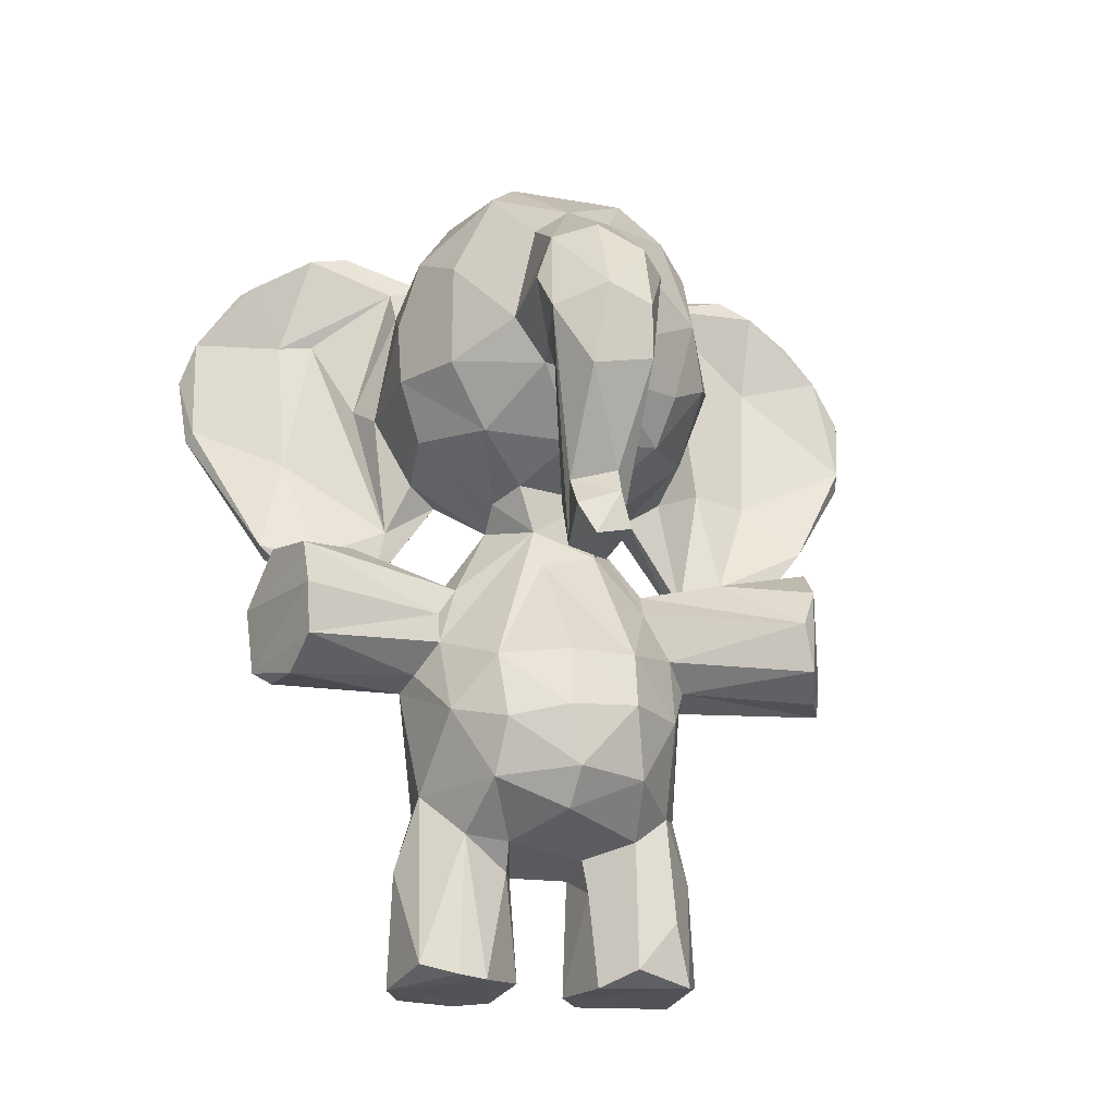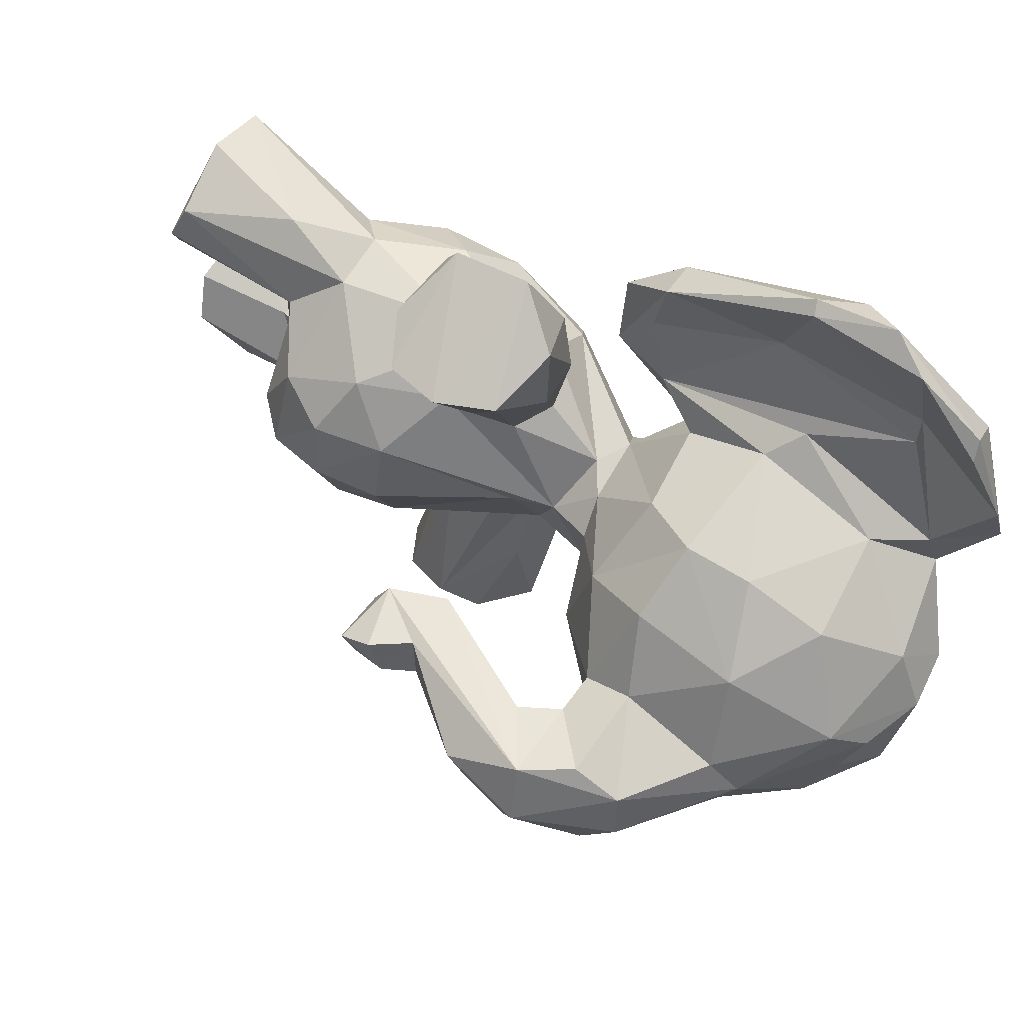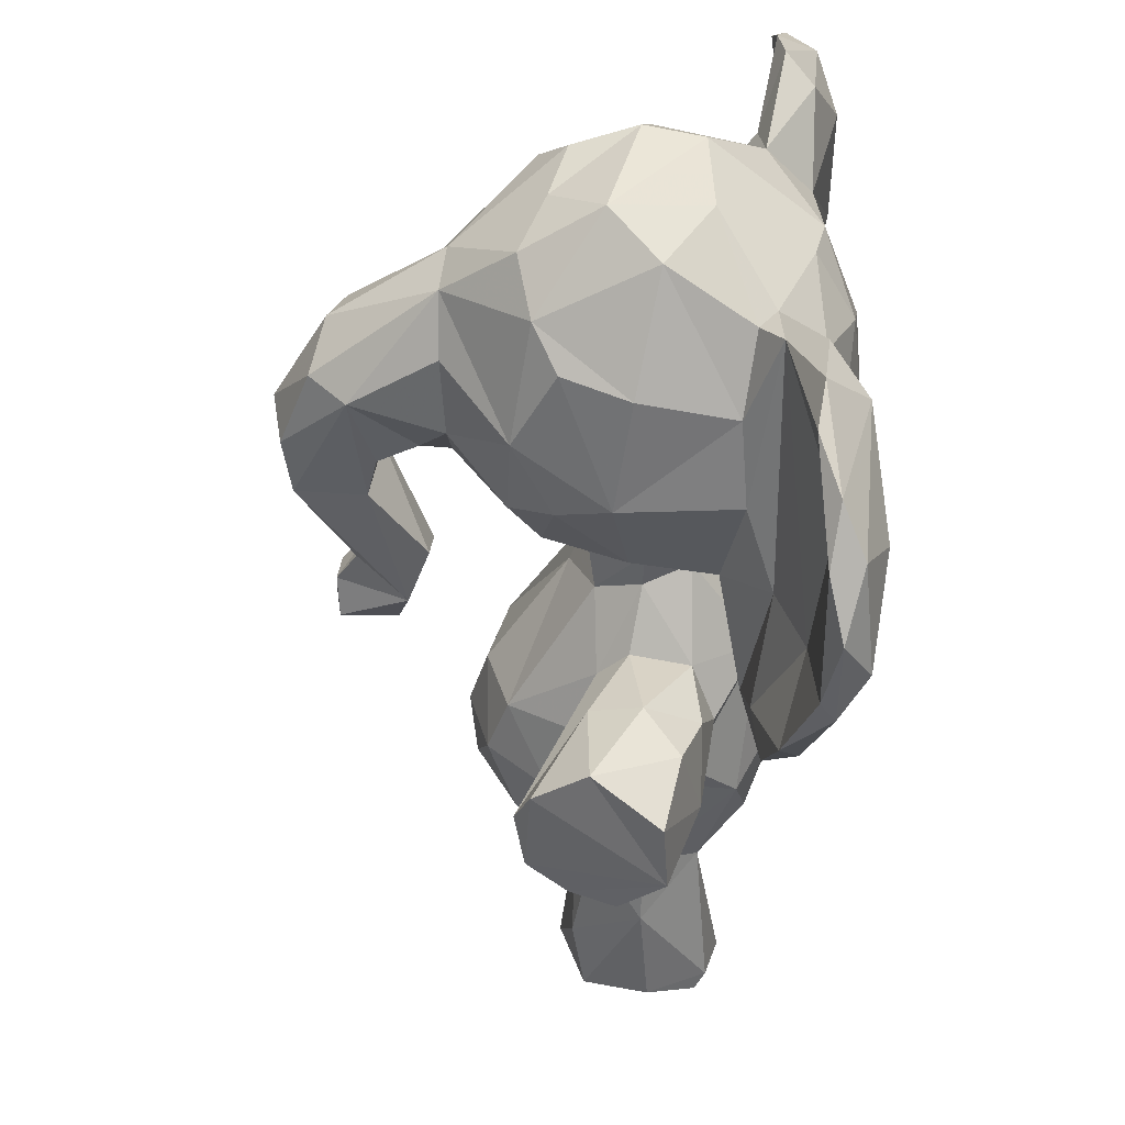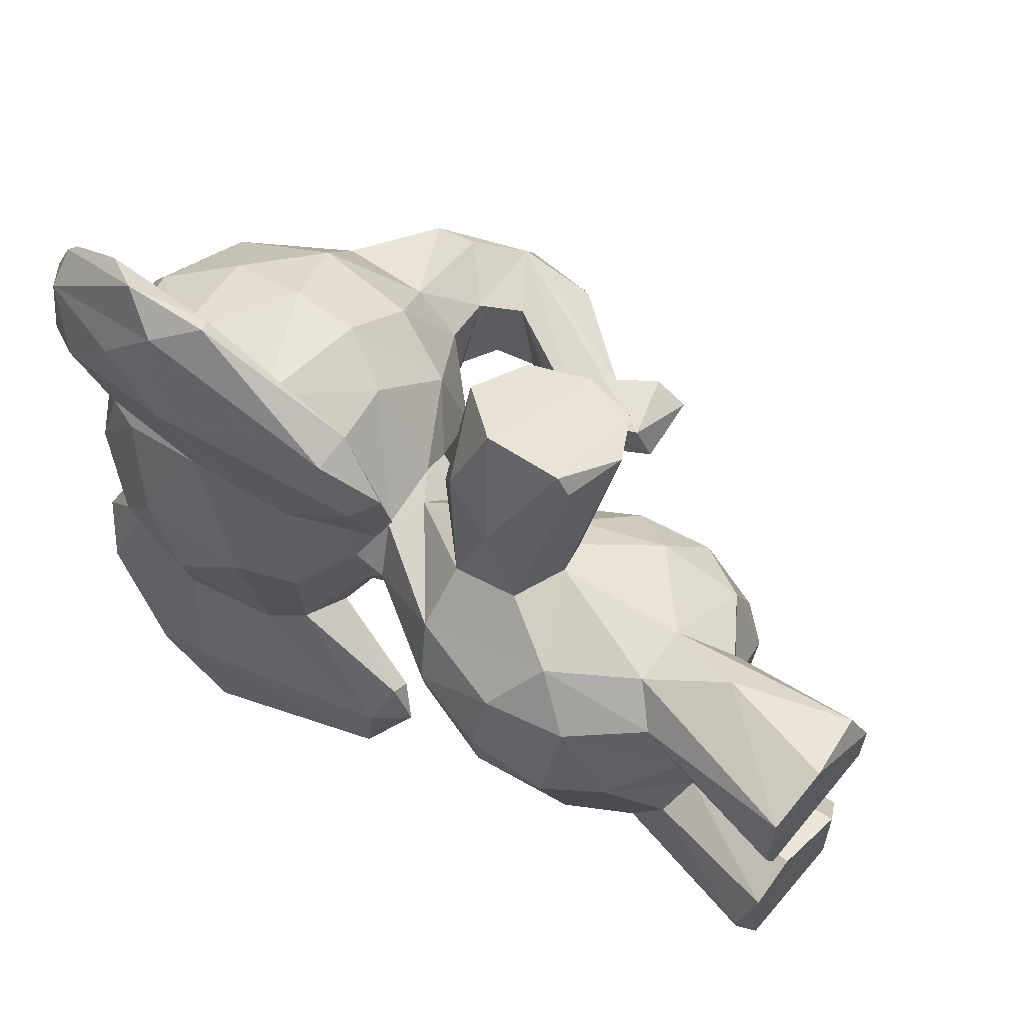
<metadata>
{"format":"obj","ext":"obj","renderer":"f3d","projection":"perspective","resolution":1024,"background":"white","views":[{"elev":-20.4,"azim":77.2,"up":"+Y"},{"elev":68.6,"azim":127.5,"up":"+Z"},{"elev":-47.2,"azim":179.6,"up":"+Z"},{"elev":60.1,"azim":-48.4,"up":"+Z"}]}
</metadata>
<code>
v 0.09602 0.5144 0.2533
v 0.1192 0.004016 0.5281
v 0.05789 0.2543 0.4326
v 0.04647 0.343 0.4424
v 0.0832 0.2495 0.5313
v 0.09118 0.4501 0.5166
v 0.3461 0.36 0.5238
v 0.3809 0.2268 0.4357
v 0.3673 0.2817 0.5159
v 0.3125 0.3017 0.5703
v 0.3385 0.2199 0.5244
v 0.3467 0.1859 0.4422
v 0.1122 0.01944 0.3323
v 0.271 0.1639 0.4943
v 0.1616 0.57 0.5011
v 0.3065 0.9644 0.4393
v 0.2532 0.9927 0.3839
v 0.2871 0.979 0.4988
v 0.4006 0.8938 0.4553
v 0.2195 0.9978 0.5053
v 0.1541 0.9863 0.3933
v 0.1575 0.9851 0.5039
v 0.04482 0.9076 0.472
v 0.02177 0.6742 0.4672
v 0.05894 0.6208 0.4439
v 0.3489 0.6233 0.4381
v 0.2715 0.1701 0.5445
v 0.1241 0.5866 0.463
v 0.2767 0.5925 0.4855
v 0.2396 0.3608 0.6011
v 0.1113 0.299 0.5769
v 0.2016 0.3492 0.6118
v 0.1487 0.3731 0.5971
v 0.1468 0.4105 0.6775
v 0.1617 0.4729 0.7025
v 0.214 0.1351 0.6156
v 0.1432 0.45 0.571
v 0.2013 0.3622 0.7832
v 0.2757 0.07983 0.3022
v 0.2885 0.02331 0.3498
v 0.2647 0.4903 0.2393
v 0.4073 0.8237 0.3714
v 0.3292 0.3744 0.7341
v 0.03726 0.8375 0.5712
v 0.2675 0.3943 0.5766
v 0.1384 0.1791 0.5547
v 0.1278 0.006556 0.5937
v 0.04438 0.9457 0.652
v 0.1309 0.5551 0.4438
v 0.06928 0.7328 0.01443
v 0.1502 0.1442 0.5007
v 0.1381 0.005646 0.489
v 0.1462 0.1529 0.3787
v 0.1672 0.2131 0.5888
v 0.05718 0.3447 0.3816
v 0.2319 0.2197 0.5912
v 0.09479 0.1967 0.4475
v 0.2886 0.009964 0.552
v 0.272 0.02224 0.5936
v 0.2789 0.006853 0.5194
v 0.3204 0.47 0.1409
v 0.1926 0.006044 0.6171
v 0.204 0.555 0.513
v 0.2418 0.468 0.5545
v 0.1978 0.4881 0.559
v 0.2824 0.4924 0.4594
v 0.07204 0.6387 0.5646
v 0.05833 0.9225 0.4102
v 0.1178 0.6174 0.5614
v 0.09584 0.9262 0.5728
v 0.05119 0.8812 0.3186
v 0.03976 0.7362 0.6024
v 0.2051 0.9593 0.5629
v 0.1385 0.8612 0.6178
v 0.2531 0.8813 0.6075
v 0.2601 0.7901 0.6327
v 0.3464 0.8319 0.5815
v 0.2671 0.7163 0.629
v 0.04675 0.8729 0.5763
v 0.06608 0.525 0.6958
v 0.06099 0.5556 0.7634
v 0.01223 0.7434 0.7194
v 0.008389 0.8041 0.7856
v 0.03054 0.9055 0.7817
v 0.07351 0.9717 0.675
v 0.2433 0.1533 0.404
v 0.06156 0.9094 0.8102
v 0.1009 0.9127 0.6202
v 0.09877 0.7459 0.6629
v 0.1356 0.7203 0.6407
v 0.1223 0.5788 0.6219
v 0.1456 0.6343 0.5956
v 0.05846 0.849 0.7141
v 0.07838 0.9614 0.7204
v 0.05266 0.8457 0.7548
v 0.06454 0.6802 0.7454
v 0.4075 0.879 0.407
v 0.07728 0.9157 0.7933
v 0.06487 0.8339 0.8608
v 0.1082 0.5502 0.7006
v 0.07294 0.7112 0.8596
v 0.101 0.558 0.7724
v 0.1148 0.5137 0.6342
v 0.2026 0.1393 0.2678
v 0.08982 0.5128 0.6374
v 0.09187 0.5039 0.7145
v 0.5201 0.4782 0.4734
v 0.5004 0.8043 0.4976
v 0.5036 0.7507 0.515
v 0.5404 0.7001 0.5053
v 0.406 0.7479 0.5193
v 0.4887 0.5161 0.4742
v 0.4526 0.4537 0.4675
v 0.2042 0.3499 0.7606
v 0.4529 0.6958 0.4911
v 0.4062 0.6938 0.4835
v 0.3441 0.713 0.582
v 0.2396 0.6514 0.6016
v 0.3252 0.6385 0.5376
v 0.3153 0.9475 0.5293
v 0.5181 0.8169 0.4482
v 0.5745 0.7181 0.4494
v 0.5647 0.6238 0.4649
v 0.5226 0.4948 0.425
v 0.4295 0.7042 0.3893
v 0.4806 0.6545 0.4894
v 0.4228 0.5137 0.4678
v 0.243 0.1347 0.4917
v 0.1299 0.8463 0.2578
v 0.3438 0.6938 0.3119
v 0.5255 0.4428 0.4534
v 0.1873 0.3983 0.09325
v 0.2621 0.009108 0.2848
v 0.2659 0.5843 0.3949
v 0.1287 0.006395 0.385
v 0.03495 0.7798 0.2867
v 0.5201 0.4521 0.4138
v 0.059 0.7036 0.8666
v 0.2378 0.5814 0.5109
v 0.134 0.4143 0.3024
v 0.3027 0.3038 0.3074
v 0.06654 0.5359 0.1375
v 0.2152 0.01505 0.4729
v 0.2637 0.5116 0.1326
v 0.1816 0.4983 0.6545
v 0.2409 0.5101 0.6765
v 0.2311 0.5052 0.7685
v 0.3044 0.4909 0.7411
v 0.09912 0.9269 0.3154
v 0.2651 0.4291 0.5784
v 0.3348 0.4327 0.7378
v 0.06269 0.4317 0.4572
v 0.08649 0.4518 0.3745
v 0.3886 0.2937 0.4507
v 0.368 0.3029 0.3685
v 0.2652 0.3902 0.3026
v 0.3376 0.2244 0.3548
v 0.3688 0.3647 0.4427
v 0.3459 0.3683 0.3657
v 0.2568 0.5162 0.3909
v 0.182 0.1422 0.4081
v 0.2731 0.1699 0.3483
v 0.3341 0.9452 0.3766
v 0.01808 0.8562 0.3951
v 0.005777 0.7583 0.3894
v 0.3987 0.6863 0.407
v 0.1589 0.5543 0.3845
v 0.1423 0.5926 0.3786
v 0.1589 0.3664 0.2779
v 0.2384 0.3608 0.2802
v 0.2016 0.2131 0.285
v 0.1052 0.2995 0.3108
v 0.1915 0.3503 0.272
v 0.1503 0.4665 0.2461
v 0.1509 0.3988 0.1962
v 0.1924 0.4708 0.09876
v 0.09289 0.2473 0.3385
v 0.1273 0.02539 0.2843
v 0.05475 0.8071 0.00759
v 0.2349 0.3435 0.1133
v 0.2829 0.344 0.1327
v 0.3257 0.3706 0.1454
v 0.1417 0.1891 0.319
v 0.2542 0.2032 0.3068
v 0.2558 0.006245 0.3884
v 0.296 0.8736 0.2865
v 0.1926 0.02253 0.259
v 0.1392 0.006757 0.2782
v 0.1582 0.4725 0.3209
v 0.187 0.4423 0.7911
v 0.07693 0.6335 0.3248
v 0.1278 0.6174 0.3161
v 0.2277 0.862 0.2634
v 0.2451 0.7463 0.2451
v 0.3204 0.9091 0.3208
v 0.3402 0.7909 0.2876
v 0.1227 0.7592 0.2364
v 0.2276 0.6551 0.2765
v 0.1403 0.6371 0.2795
v 0.2991 0.7262 0.2643
v 0.3109 0.6412 0.3272
v 0.05504 0.6757 0.3023
v 0.06742 0.5282 0.2061
v 0.008951 0.7655 0.158
v 0.01006 0.8353 0.1043
v 0.02515 0.9226 0.1961
v 0.1171 0.9207 0.2993
v 0.09649 0.9348 0.2638
v 0.06249 0.9644 0.2265
v 0.05879 0.9122 0.07721
v 0.3369 0.4252 0.1588
v 0.07781 0.9421 0.1311
v 0.05247 0.8401 0.1376
v 0.06731 0.6708 0.1459
v 0.09403 0.6735 0.2153
v 0.1103 0.5461 0.1913
v 0.06875 0.8602 0.04227
v 0.1022 0.5302 0.1362
v 0.09293 0.6052 0.07935
v 0.1158 0.514 0.2464
v 0.02299 0.7446 0.8474
v 0.1003 0.4937 0.2056
v 0.4968 0.7707 0.3697
v 0.402 0.7412 0.3635
v 0.5565 0.6391 0.3961
v 0.5004 0.5276 0.4228
v 0.4481 0.4807 0.4057
v 0.4605 0.4378 0.4275
v 0.2033 0.9681 0.329
v 0.5657 0.6993 0.3992
v 0.5341 0.7824 0.3992
v 0.4717 0.6865 0.386
v 0.4826 0.6389 0.3906
v 0.4254 0.5385 0.416
v 0.05423 0.7132 0.01296
v 0.02554 0.7575 0.0251
v 0.03679 0.8665 0.04817
v 0.208 0.5891 0.3587
v 0.2092 0.5417 0.3671
v 0.2372 0.1168 0.3951
v 0.1762 0.008039 0.4115
v 0.1733 0.4884 0.1803
v 0.2104 0.5077 0.2278
v 0.2219 0.4831 0.3257
v 0.2545 0.4502 0.3308
v 0.06402 0.3379 0.519
v 0.2635 0.5401 0.466
v 0.06979 0.9667 0.1715
v 0.01458 0.8827 0.6977
v 0.04359 0.7885 0.8781
v 0.1806 0.1428 0.4752
v 0.408 0.8596 0.4964
v 0.004221 0.7935 0.4877
v 0.2774 0.342 0.7478
f 17 20 16
f 164 165 253
f 169 180 173
f 241 135 188
f 129 207 229
f 240 185 40
f 93 96 91
f 214 219 50
f 15 118 92
f 51 251 52
f 82 249 79
f 211 245 156
f 200 198 194
f 92 90 91
f 172 177 55
f 185 240 241
f 86 12 14
f 198 192 199
f 41 61 144
f 128 60 143
f 190 148 147
f 37 6 33
f 167 153 49
f 165 164 136
f 245 160 159
f 53 13 135
f 21 68 23
f 15 139 118
f 95 101 96
f 151 190 38
f 13 53 183
f 75 74 76
f 19 108 121
f 52 2 51
f 23 22 21
f 153 140 169
f 168 28 25
f 19 252 108
f 210 237 206
f 66 159 160
f 2 62 47
f 41 244 211
f 253 24 72
f 56 10 32
f 148 146 147
f 194 196 200
f 190 34 38
f 43 150 151
f 254 114 32
f 23 164 253
f 169 175 180
f 176 132 175
f 82 72 67
f 34 114 38
f 161 53 135
f 204 236 142
f 246 4 3
f 215 216 214
f 4 246 152
f 6 152 246
f 10 9 7
f 10 56 11
f 11 14 12
f 118 78 90
f 222 203 142
f 18 19 16
f 102 138 81
f 6 15 49
f 131 113 228
f 114 34 33
f 66 247 7
f 221 81 138
f 107 112 113
f 5 46 31
f 14 251 161
f 43 38 254
f 47 54 46
f 58 60 27
f 51 2 46
f 27 11 56
f 27 14 11
f 27 56 59
f 128 14 27
f 128 27 60
f 62 58 59
f 60 58 62
f 46 5 51
f 57 51 5
f 54 36 56
f 47 36 54
f 54 31 46
f 247 63 64
f 64 63 65
f 79 23 44
f 88 74 70
f 75 73 74
f 90 74 89
f 25 69 67
f 77 76 78
f 78 117 77
f 78 118 119
f 221 82 81
f 85 88 70
f 88 85 94
f 48 85 70
f 151 148 190
f 89 74 88
f 91 90 89
f 100 103 91
f 98 87 99
f 95 98 99
f 100 102 103
f 100 96 102
f 69 91 103
f 156 170 182
f 102 106 103
f 103 106 105
f 106 81 80
f 102 101 138
f 67 69 105
f 126 110 115
f 107 113 131
f 77 75 76
f 252 77 111
f 28 15 69
f 70 74 73
f 162 86 240
f 73 120 20
f 225 122 123
f 112 124 226
f 107 124 112
f 57 3 183
f 122 110 123
f 125 115 166
f 115 233 126
f 17 16 163
f 151 150 148
f 157 12 162
f 124 107 131
f 165 136 202
f 126 234 127
f 83 84 249
f 138 101 250
f 250 221 138
f 250 99 87
f 247 139 63
f 4 55 3
f 14 128 251
f 143 52 251
f 60 52 143
f 211 182 61
f 145 146 65
f 146 148 64
f 150 43 45
f 57 183 53
f 59 56 36
f 227 124 137
f 182 170 181
f 69 15 92
f 55 4 152
f 152 153 55
f 72 82 79
f 154 155 158
f 154 8 155
f 157 141 155
f 82 67 80
f 202 25 24
f 191 168 25
f 26 201 166
f 49 28 168
f 247 160 134
f 247 134 29
f 66 158 159
f 172 173 171
f 140 174 175
f 171 141 184
f 178 188 13
f 19 163 16
f 203 1 191
f 184 162 39
f 133 40 185
f 104 171 184
f 104 187 178
f 245 239 160
f 167 239 189
f 167 189 153
f 140 153 189
f 22 17 21
f 199 197 194
f 196 130 200
f 193 194 129
f 200 130 201
f 237 205 206
f 204 206 205
f 26 119 29
f 248 208 212
f 208 248 209
f 50 219 235
f 98 94 87
f 164 71 136
f 149 209 71
f 206 248 210
f 129 208 207
f 216 220 218
f 27 59 58
f 40 39 162
f 216 218 219
f 45 10 7
f 1 192 191
f 210 217 179
f 220 1 222
f 220 222 218
f 42 223 224
f 5 31 246
f 39 133 104
f 227 226 124
f 224 223 125
f 233 225 227
f 224 125 166
f 234 227 228
f 42 224 196
f 198 201 238
f 17 229 21
f 88 95 93
f 223 97 231
f 95 88 94
f 127 228 113
f 112 226 123
f 131 137 124
f 247 64 45
f 187 104 133
f 80 81 82
f 179 237 210
f 220 216 215
f 235 142 236
f 160 238 134
f 238 239 167
f 108 122 121
f 238 167 168
f 86 161 240
f 241 240 161
f 114 254 38
f 233 234 126
f 41 243 244
f 65 37 145
f 144 176 242
f 132 176 144
f 67 105 80
f 199 220 215
f 211 61 41
f 132 182 181
f 61 182 132
f 43 151 38
f 91 69 92
f 121 97 19
f 172 153 169
f 186 193 195
f 204 202 136
f 21 149 68
f 46 2 47
f 115 125 232
f 195 193 229
f 104 178 183
f 236 204 205
f 26 166 116
f 246 3 5
f 109 110 108
f 2 52 62
f 213 208 214
f 73 22 70
f 214 208 215
f 144 243 41
f 183 172 171
f 213 217 212
f 40 162 240
f 3 177 183
f 223 42 97
f 210 248 212
f 215 197 199
f 22 73 20
f 236 237 179
f 127 113 110
f 157 155 8
f 231 122 230
f 249 48 79
f 147 145 35
f 5 3 57
f 134 238 201
f 177 172 183
f 153 152 49
f 226 225 123
f 77 120 75
f 90 92 118
f 96 101 102
f 142 235 219
f 12 157 8
f 33 34 37
f 204 203 202
f 195 196 186
f 158 66 7
f 110 113 112
f 205 237 236
f 111 77 117
f 229 207 21
f 121 231 97
f 85 84 94
f 84 87 94
f 219 218 142
f 211 156 182
f 185 241 133
f 225 230 122
f 229 17 195
f 110 122 108
f 251 51 57
f 78 119 117
f 97 42 196
f 55 153 172
f 10 30 32
f 208 213 212
f 87 84 250
f 103 105 69
f 208 129 197
f 85 48 84
f 95 96 93
f 168 192 238
f 181 180 132
f 208 149 207
f 62 59 36
f 133 241 188
f 56 32 54
f 28 69 25
f 167 49 168
f 223 231 230
f 219 214 216
f 127 110 126
f 49 152 6
f 166 130 224
f 252 120 77
f 101 95 99
f 26 116 119
f 165 24 253
f 19 18 120
f 233 227 234
f 106 80 105
f 102 81 106
f 250 101 99
f 120 73 75
f 204 136 206
f 83 221 84
f 20 17 22
f 120 18 20
f 172 169 173
f 188 178 187
f 212 217 210
f 174 242 175
f 37 35 145
f 100 91 96
f 208 197 215
f 192 220 199
f 184 157 162
f 221 250 84
f 225 223 230
f 34 190 35
f 159 155 141
f 57 161 251
f 32 33 31
f 243 242 174
f 35 37 34
f 245 211 244
f 159 158 155
f 7 9 154
f 154 158 7
f 244 239 245
f 37 65 63
f 190 147 35
f 193 129 229
f 109 108 111
f 160 247 66
f 82 221 83
f 235 179 50
f 123 110 112
f 188 187 133
f 128 143 251
f 61 132 144
f 45 7 247
f 186 196 194
f 108 252 111
f 121 122 231
f 48 70 79
f 19 97 163
f 226 227 225
f 189 243 174
f 68 149 71
f 21 207 149
f 186 194 193
f 139 119 118
f 180 175 132
f 129 194 197
f 142 218 222
f 95 94 98
f 179 235 236
f 8 154 9
f 1 220 192
f 181 170 180
f 228 137 131
f 243 189 244
f 111 115 109
f 116 111 117
f 243 144 242
f 254 30 43
f 63 6 37
f 3 55 177
f 136 71 206
f 44 253 72
f 206 209 248
f 254 32 30
f 43 30 45
f 173 180 170
f 45 30 10
f 191 192 168
f 10 11 9
f 65 146 64
f 249 84 48
f 70 23 79
f 164 68 71
f 163 195 17
f 195 97 196
f 104 184 39
f 179 217 50
f 82 83 249
f 189 174 140
f 233 223 225
f 45 64 150
f 76 90 78
f 63 15 6
f 86 14 161
f 171 104 183
f 32 31 54
f 159 141 156
f 88 93 89
f 188 135 13
f 28 49 15
f 223 233 232
f 109 115 110
f 8 11 12
f 165 202 24
f 202 191 25
f 24 25 67
f 111 116 115
f 71 209 206
f 116 166 115
f 242 176 175
f 70 22 23
f 239 244 189
f 12 86 162
f 141 157 184
f 72 79 44
f 196 224 130
f 146 145 147
f 119 116 117
f 9 11 8
f 246 31 6
f 31 33 6
f 232 125 223
f 192 198 238
f 15 63 139
f 208 209 149
f 163 97 195
f 62 36 47
f 135 241 161
f 140 175 169
f 217 213 50
f 114 33 32
f 171 173 141
f 198 199 194
f 170 141 173
f 52 60 62
f 156 141 170
f 159 156 245
f 233 115 232
f 39 40 133
f 119 139 29
f 234 228 127
f 222 1 203
f 150 64 148
f 166 201 130
f 142 203 204
f 228 227 137
f 213 214 50
f 23 68 164
f 238 160 239
f 74 90 76
f 191 202 203
f 53 161 57
f 72 24 67
f 29 134 26
f 23 253 44
f 13 183 178
f 201 198 200
f 120 252 19
f 139 247 29
f 91 89 93
f 201 26 134
f 16 20 18

</code>
